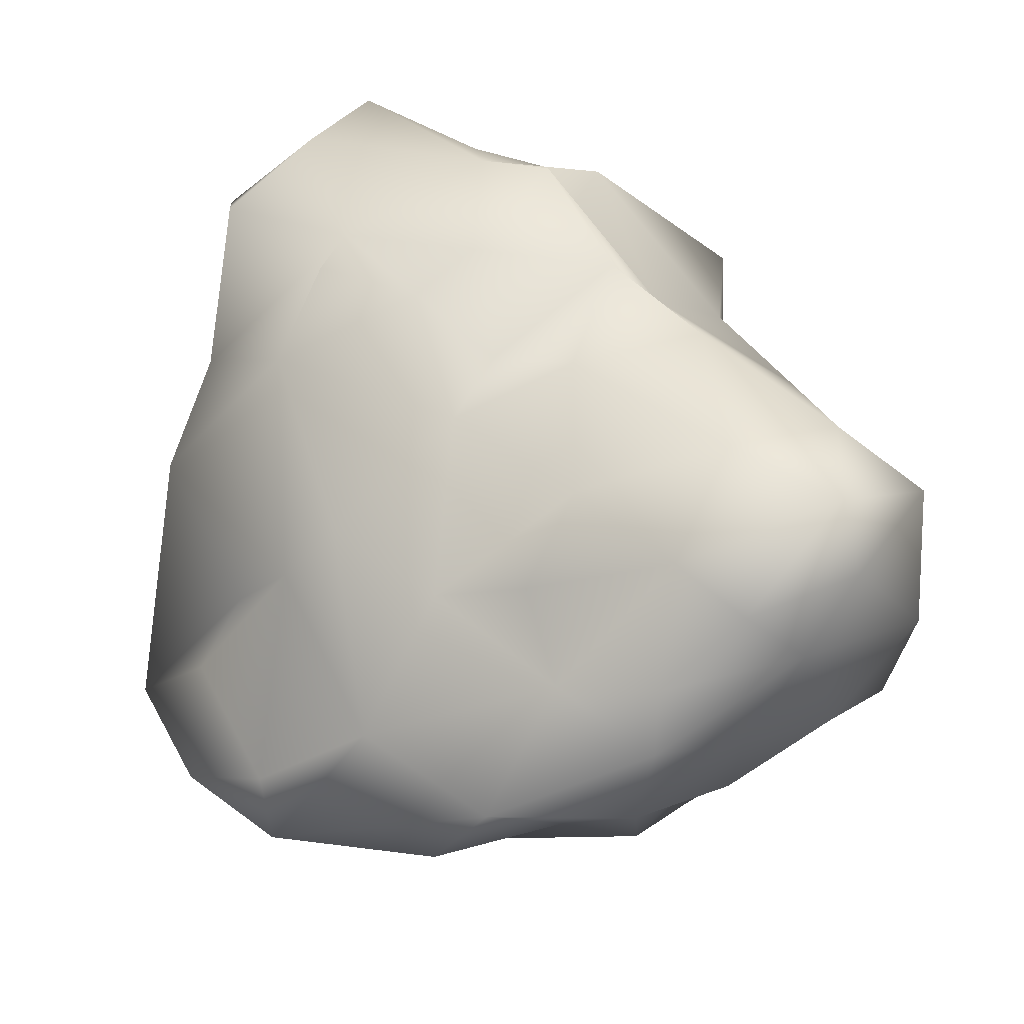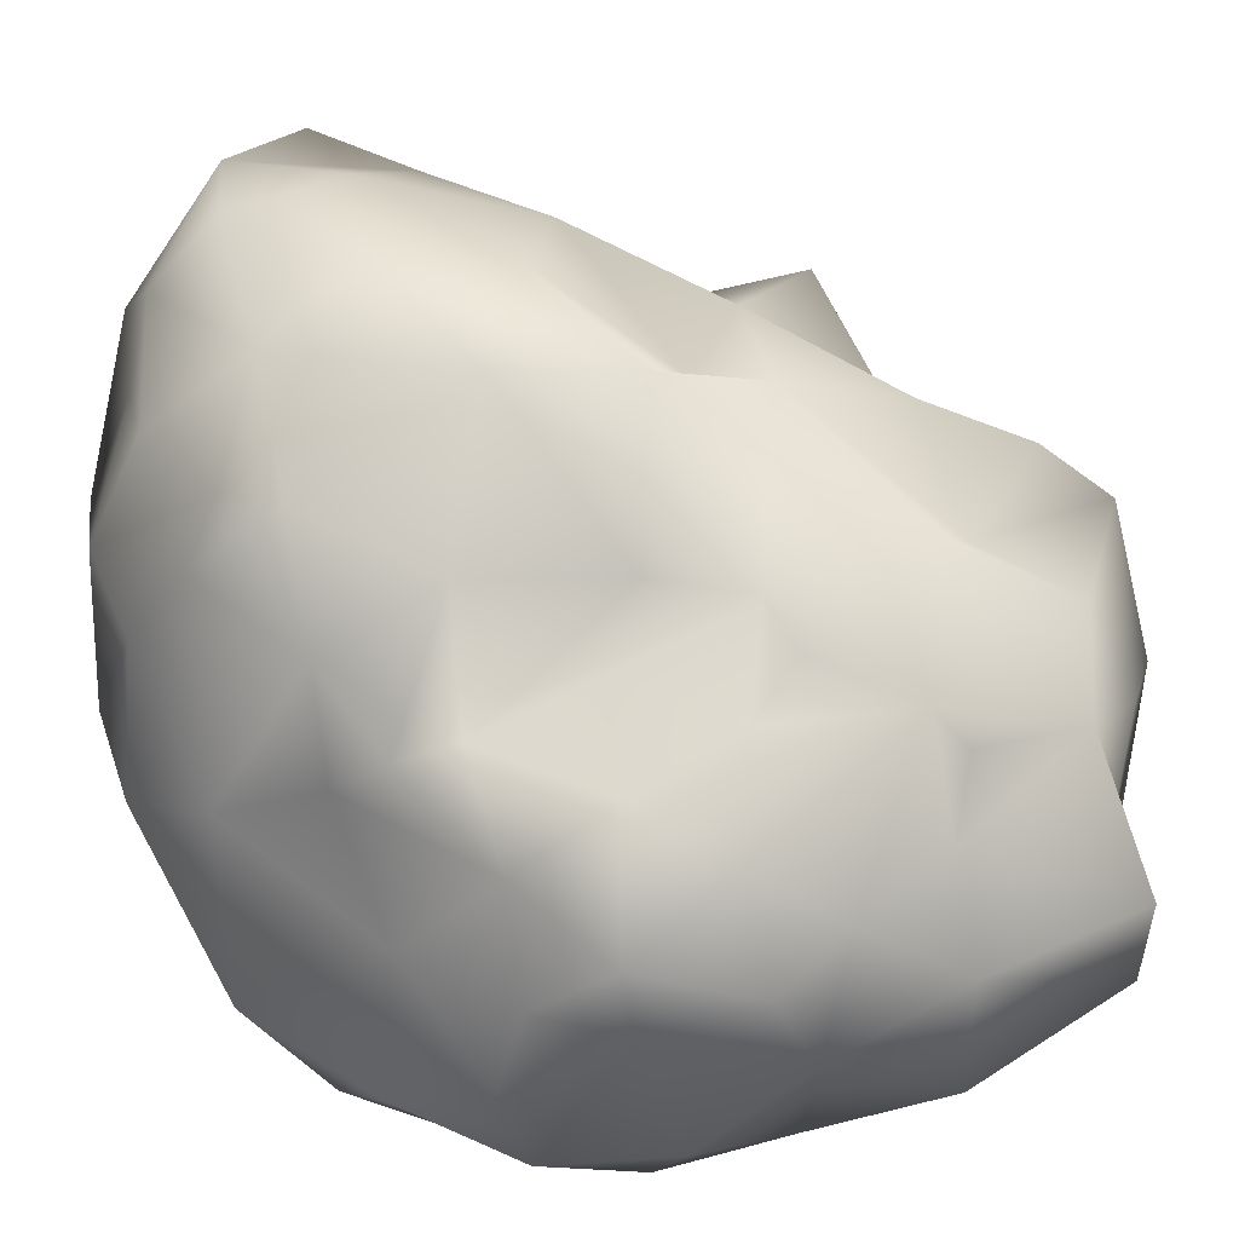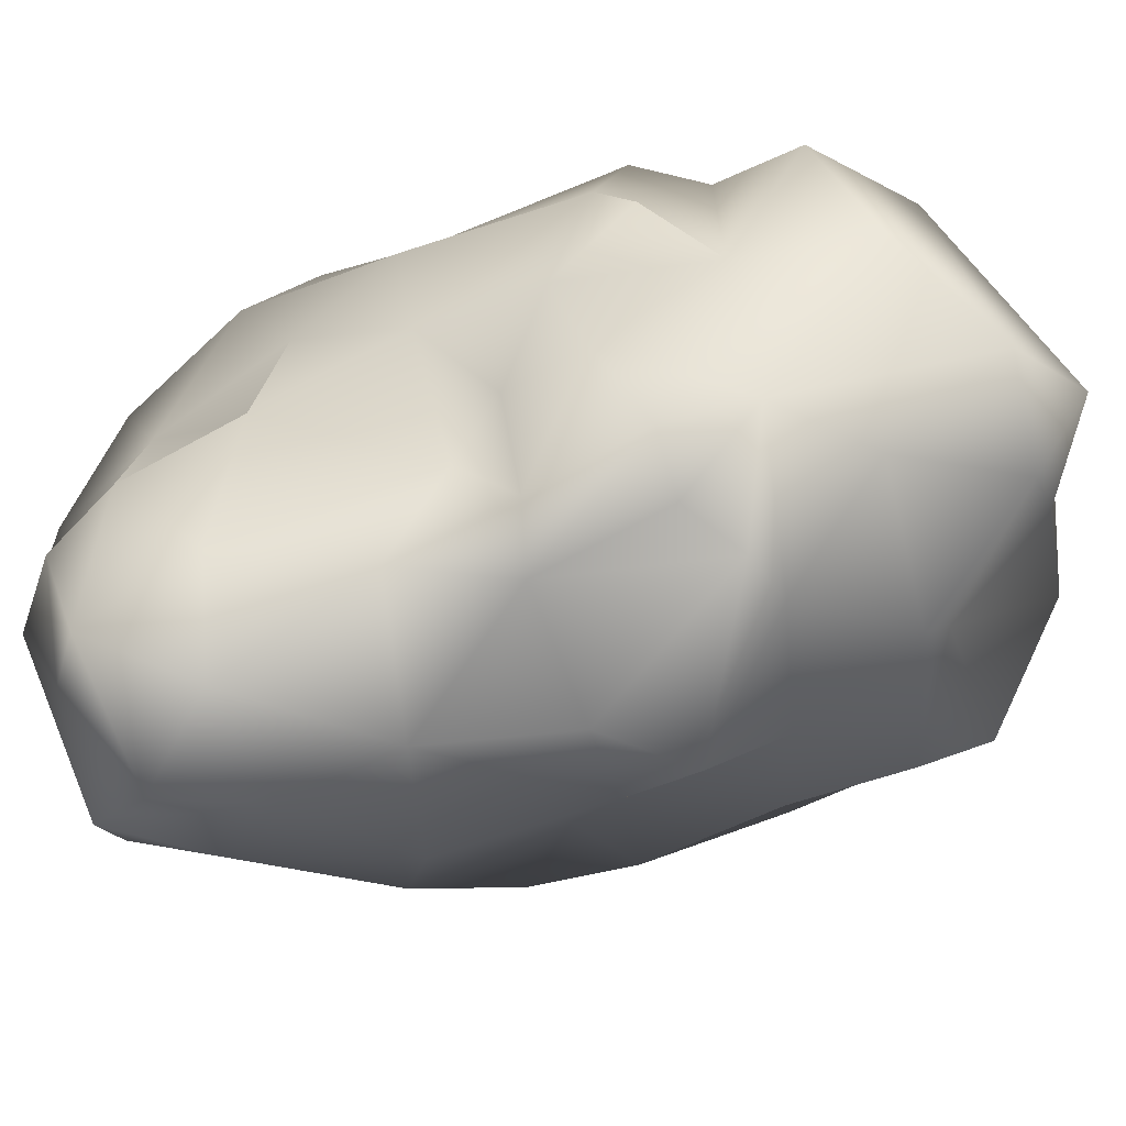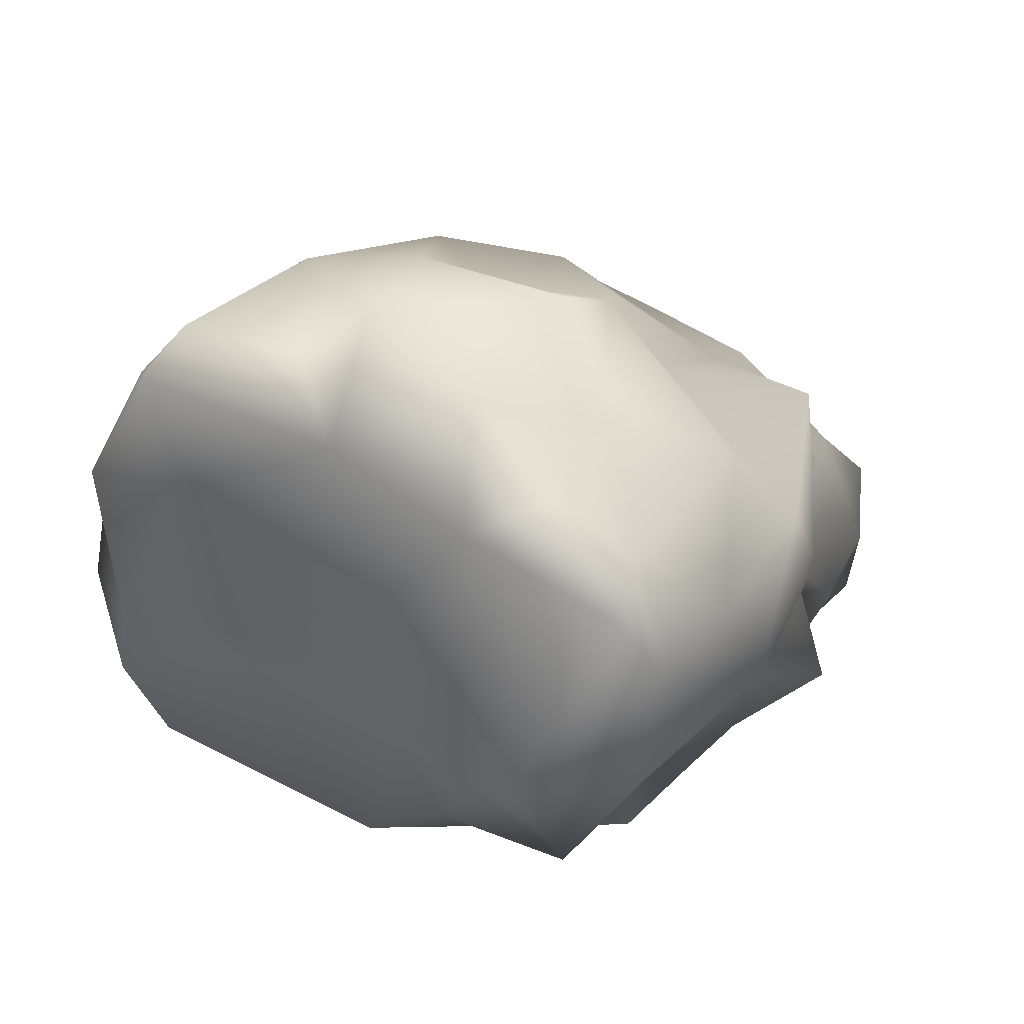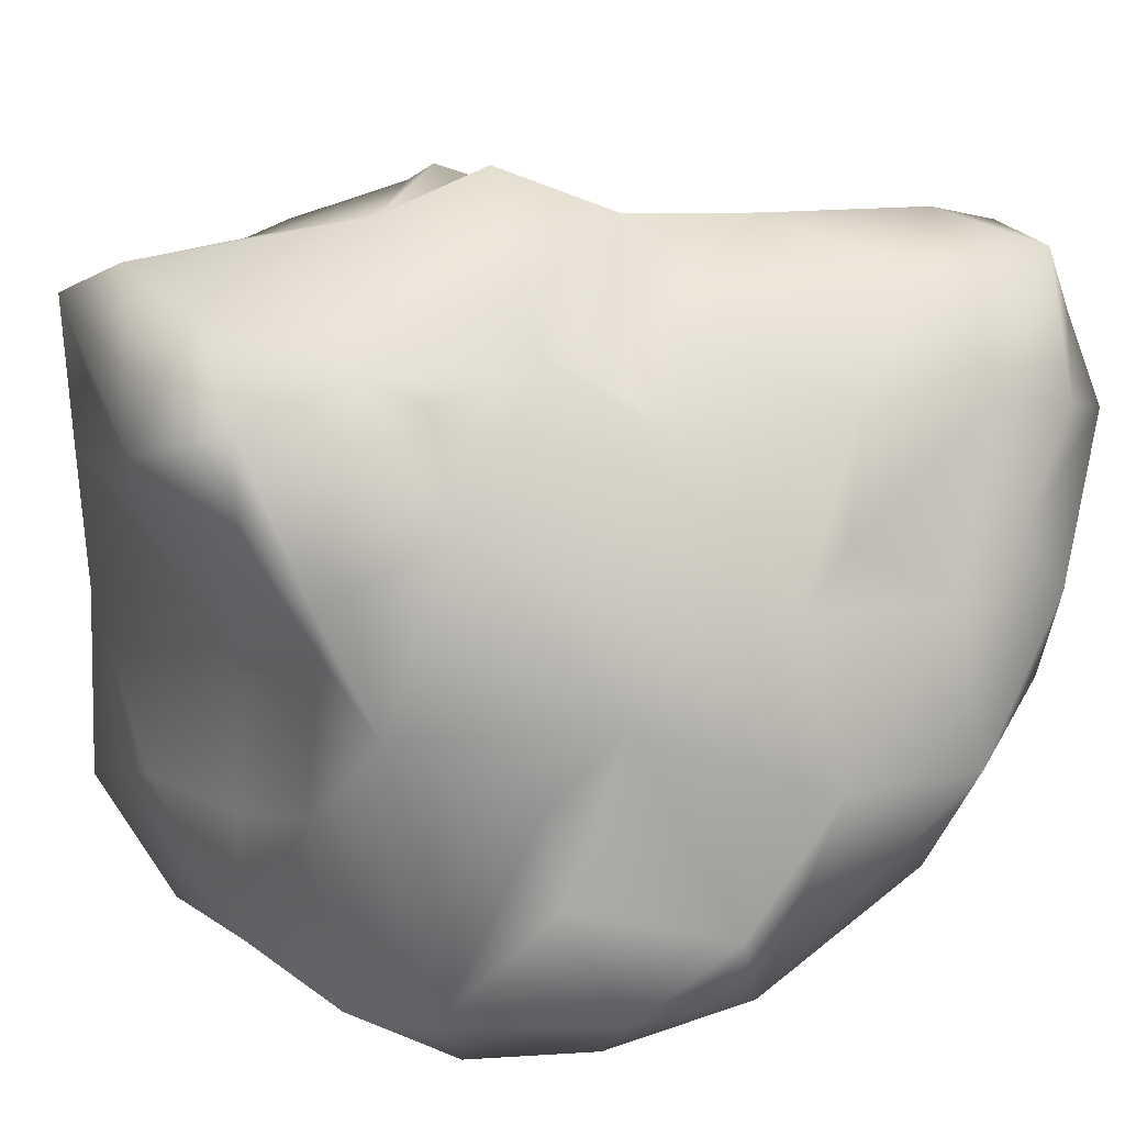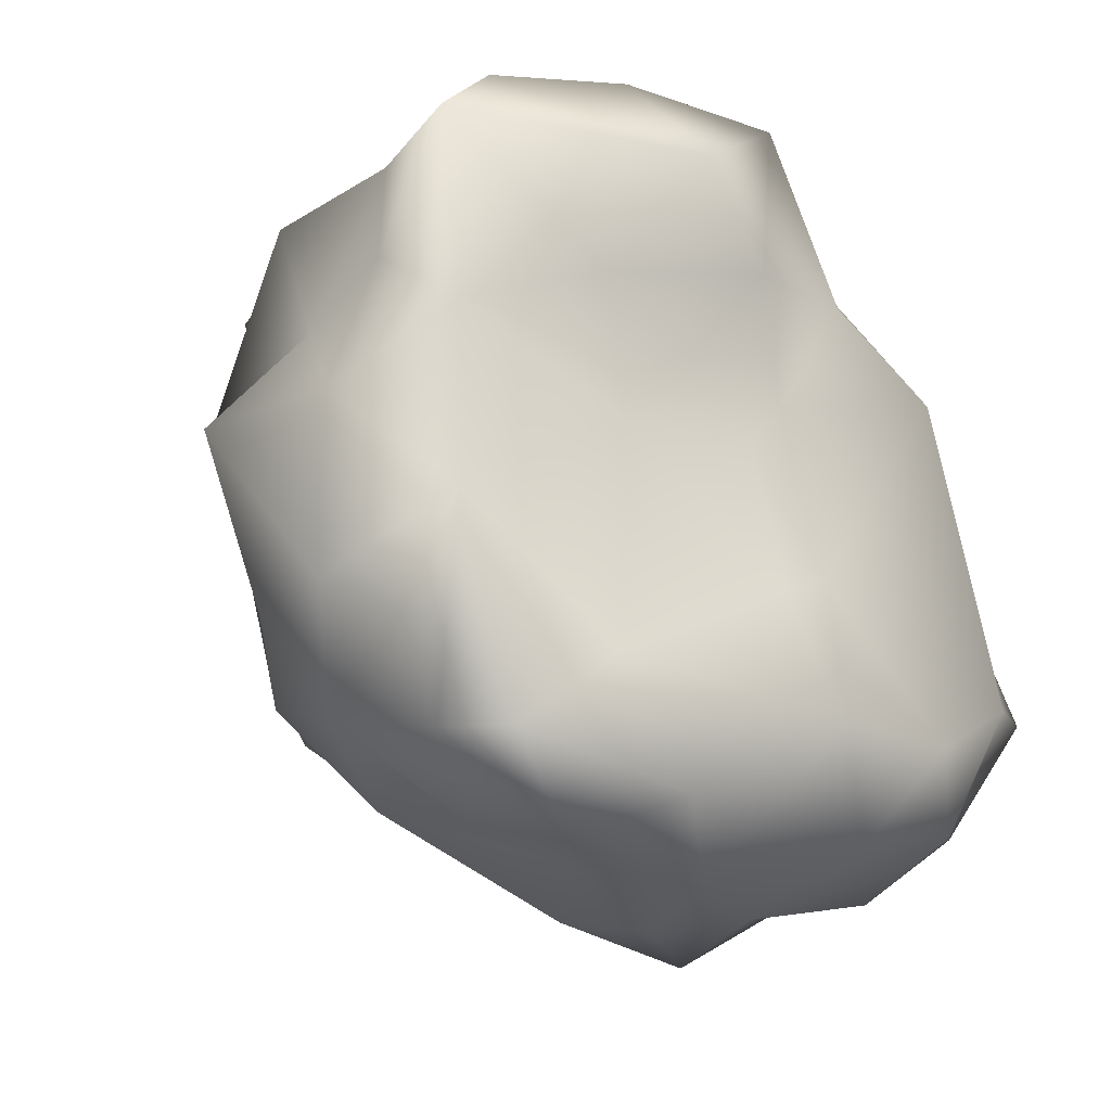
<metadata>
{"format":"obj","ext":"obj","renderer":"f3d","projection":"perspective","resolution":1024,"background":"white","views":[{"elev":-50.7,"azim":176.7,"up":"+Z"},{"elev":-68.7,"azim":-83.7,"up":"+Y"},{"elev":68.2,"azim":-71.9,"up":"+Y"},{"elev":64.4,"azim":127.2,"up":"+Z"},{"elev":39.4,"azim":121.7,"up":"+Y"},{"elev":-15.2,"azim":36.6,"up":"+Y"}]}
</metadata>
<code>
v  -0.747 -1.024 2.702
v  -2.145 -0.9565 1.38
v  -1.045 -1.715 2.466
v  -0.1154 -2.639 2.241
v  0.3671 -2.153 3.443
v  0.3963 -2.31 2.518
v  0.9066 -2.864 2.308
v  2.347 -2.457 3.605
v  1.736 -2.435 3.786
v  1.877 -3.095 2.376
v  2.941 -2.827 2.237
v  2.628 -1.777 2.696
v  -2.501 -1.511 0.451
v  -0.9661 -2.306 1.114
v  -0.4948 -2.252 1.34
v  -0.2046 -2.842 0.9256
v  1.337 -3.129 1.536
v  0.6199 -3.424 0.7701
v  2.32 -3.348 1.176
v  1.614 -3.612 0.8907
v  3.546 -2.148 0.9818
v  -2.637 -1.548 -0.7205
v  -1.089 -1.987 0.2413
v  -0.4494 -2.204 -0.0876
v  1.193 -3.752 -0.1512
v  0.1204 -3.184 -0.0383
v  0.6014 -3.308 -0.9113
v  -0.2837 -2.811 -1.125
v  1.724 -3.209 -0.9173
v  1.906 -3.411 -0.1188
v  3.172 -2.969 0.1307
v  3.751 -2.18 -0.1957
v  3.27 -2.73 -1.059
v  -1.181 -1.852 -1.158
v  -0.1722 -2.809 -1.668
v  -0.8284 -2.292 -2.201
v  1.466 -2.545 -1.885
v  0.2115 -2.292 -2.207
v  2.362 -3.201 -1.21
v  2.698 -2.559 -2.096
v  -2.792 -0.9112 -2.448
v  -1.921 -2.002 -2.253
v  0.5887 -1.635 -3.227
v  0.5401 2.888 2.441
v  -0.8427 2.787 2.055
v  -0.5249 2.19 3.139
v  1.039 2.193 3.639
v  1.697 2.983 3.162
v  1.756 2.482 3.837
v  3.075 2.311 2.076
v  2.226 3.178 2.006
v  -2.132 2.081 1.807
v  -0.7136 3.144 1.682
v  -2.049 1.979 0.8545
v  0.4822 3.358 1.431
v  -0.1549 3.725 0.7448
v  -0.4456 3.1 1.045
v  -1.271 2.701 0.0814
v  1.82 2.831 0.754
v  3 2.877 1.065
v  -2.67 2.116 -0.4431
v  -0.8079 3.195 -0.1113
v  0.5494 3.221 0.0051
v  0.3011 2.426 -0.6614
v  1.08 3.021 -0.5187
v  2.019 2.971 -0.0663
v  3.148 1.521 0.2908
v  2.397 2.209 -0.558
v  -2.878 2.759 -1.96
v  -3.352 1.882 -1.284
v  -1.633 3.041 -0.9708
v  -0.4569 2.518 -0.8215
v  -1.831 2.801 -2.381
v  0.6703 2.339 -1.552
v  1.753 1.349 -2.112
v  -2.795 2.796 -3.1
v  -0.4605 2.333 -2.567
v  0.7792 1.154 -2.75
v  -1.567 0.0873 2.455
v  -0.2514 -1.244 3.561
v  0.6389 -1.16 3.879
v  1.907 -0.6016 3.763
v  1.29 -1.474 3.655
v  0.9217 0.2621 4.167
v  -0.5152 0.2321 3.978
v  2.311 0.2561 2.179
v  -2.212 0.9476 1.172
v  -0.9926 0.3697 3.419
v  -1.173 0.7829 2.35
v  0.0137 1.113 3.334
v  1.878 0.8803 3.763
v  1.161 1.354 3.855
v  2.48 1.296 2.636
v  3.166 -1.079 1.246
v  3.112 -0.8544 0.5388
v  3.758 -1.716 -1.176
v  3.073 -0.6578 -1.922
v  3.132 -1.526 -2.609
v  2.894 0.1509 1.302
v  2.699 -0.0543 -1.54
v  2.232 0.6935 -2.019
v  2.746 0.6613 0.5892
v  3.486 0.8281 -0.5574
v  2.971 1.621 1.142
v  2.263 -1.628 -3.294
v  2.389 -0.8954 -3.22
v  -1.351 -1.59 -3.12
v  -1.809 -1.164 -2.859
v  0.6653 -1.101 -3.96
v  0.2123 -0.2463 -4.226
v  1.382 0.0724 -3.546
v  -0.542 -0.7303 -3.805
v  -1.199 -0.3667 -4.051
v  -2.118 -0.4573 -3.487
v  -3.601 0.1548 -2.714
v  -3.26 -0.1815 -1.66
v  -2.997 0.3937 -3.404
v  -0.369 0.8742 -3.622
v  -1.301 0.987 -3.743
v  -1.285 0.5808 -4.168
v  -2.18 0.3347 -3.672
v  -2.563 1.547 -3.812
v  -3.79 1.134 -2.778
v  -0.0694 1.28 -2.735
v  -1.341 2.22 -3.396
v  -1.987 1.94 -3.77
v  -3.047 2.057 -3.235
v  -3.734 2.24 -2.204
v  -3.113 -0.4416 -0.4031
v  -2.103 -0.4995 0.7298
v  -3.639 0.8212 -1.733
v  -3.127 0.7735 -0.1853
g Meteor_3
f 1 2 3
f 3 4 5
f 6 5 4
f 5 6 7
f 8 9 10
f 10 9 7
f 7 9 5
f 11 12 8
f 2 13 14
f 14 3 2
f 4 3 14
f 14 15 4
f 15 14 16
f 17 7 4
f 17 4 18
f 18 4 16
f 4 15 16
f 6 4 7
f 7 17 10
f 19 10 17
f 19 17 20
f 8 10 11
f 10 19 11
f 21 12 11
f 11 19 21
f 13 22 23
f 23 14 13
f 24 14 23
f 14 24 16
f 25 26 27
f 25 18 26
f 26 18 16
f 26 16 24
f 28 26 24
f 18 25 20
f 17 18 20
f 25 27 29
f 25 30 20
f 31 19 30
f 29 30 25
f 19 20 30
f 19 31 21
f 32 31 33
f 23 22 34
f 24 23 28
f 28 23 34
f 35 34 36
f 34 35 28
f 27 28 35
f 27 26 28
f 27 37 29
f 27 38 37
f 37 39 29
f 39 30 29
f 30 39 33
f 30 33 31
f 33 39 40
f 22 41 42
f 34 22 42
f 42 36 34
f 43 38 36
f 38 27 35
f 38 35 36
f 43 37 38
f 39 37 40
f 44 45 46
f 47 48 44
f 47 44 46
f 49 50 48
f 50 51 48
f 52 45 53
f 53 54 52
f 45 55 53
f 44 55 45
f 56 57 55
f 53 58 54
f 58 53 57
f 55 57 53
f 44 48 55
f 48 51 55
f 59 55 51
f 50 60 51
f 60 59 51
f 58 61 54
f 57 56 58
f 58 56 62
f 55 63 56
f 64 62 63
f 63 62 56
f 55 59 63
f 65 59 66
f 65 63 59
f 60 67 59
f 59 67 68
f 68 66 59
f 69 70 61
f 58 71 61
f 71 62 72
f 58 62 71
f 73 71 72
f 71 69 61
f 72 62 64
f 74 72 64
f 64 63 65
f 74 64 65
f 65 66 68
f 65 68 74
f 75 74 68
f 76 69 73
f 69 71 73
f 77 73 72
f 72 74 77
f 78 77 74
f 79 2 1
f 3 5 80
f 3 80 1
f 5 81 80
f 82 83 9
f 83 5 9
f 83 81 5
f 8 82 9
f 84 85 81
f 85 80 81
f 85 1 80
f 82 84 81
f 83 82 81
f 8 12 82
f 86 82 12
f 2 79 87
f 88 89 79
f 79 1 88
f 1 85 88
f 90 85 84
f 90 88 85
f 82 91 84
f 82 86 91
f 87 79 89
f 46 89 88
f 88 90 46
f 90 84 92
f 84 91 92
f 47 92 49
f 49 92 91
f 47 90 92
f 91 86 93
f 93 49 91
f 87 89 52
f 46 45 89
f 45 52 89
f 48 47 49
f 47 46 90
f 50 49 93
f 12 21 94
f 95 94 21
f 21 31 32
f 32 95 21
f 33 96 32
f 96 33 40
f 97 96 98
f 98 96 40
f 86 12 94
f 95 99 94
f 86 94 99
f 95 32 96
f 97 100 96
f 101 100 97
f 99 95 102
f 95 103 102
f 95 96 103
f 96 100 103
f 86 99 104
f 86 104 93
f 99 102 104
f 102 67 104
f 102 103 67
f 100 101 103
f 68 67 103
f 101 68 103
f 93 104 50
f 50 104 60
f 67 60 104
f 68 101 75
f 40 105 98
f 40 37 105
f 106 98 105
f 105 37 43
f 43 36 107
f 36 42 107
f 107 42 108
f 42 41 108
f 98 106 97
f 106 101 97
f 105 43 109
f 110 105 109
f 111 106 105
f 110 111 105
f 43 107 112
f 43 112 109
f 113 112 107
f 110 109 112
f 114 108 41
f 113 107 108
f 114 113 108
f 115 41 116
f 117 114 41
f 115 117 41
f 106 111 101
f 78 75 111
f 75 101 111
f 118 78 111
f 112 113 110
f 119 118 120
f 120 118 110
f 120 110 113
f 118 111 110
f 114 121 113
f 121 114 117
f 122 121 117
f 120 113 121
f 123 117 115
f 118 124 78
f 125 118 119
f 118 125 124
f 125 77 124
f 119 120 122
f 119 122 126
f 119 126 125
f 120 121 122
f 122 117 123
f 123 127 122
f 127 126 122
f 74 75 78
f 124 77 78
f 126 76 125
f 125 76 73
f 73 77 125
f 127 76 126
f 76 127 128
f 69 76 128
f 22 13 129
f 130 129 13
f 2 130 13
f 22 116 41
f 22 129 116
f 87 130 2
f 131 115 116
f 116 129 131
f 132 131 129
f 129 130 132
f 87 132 130
f 115 131 123
f 70 123 131
f 131 132 70
f 127 123 128
f 123 70 128
f 70 69 128
f 70 132 61
f 54 61 87
f 87 61 132
f 52 54 87

</code>
